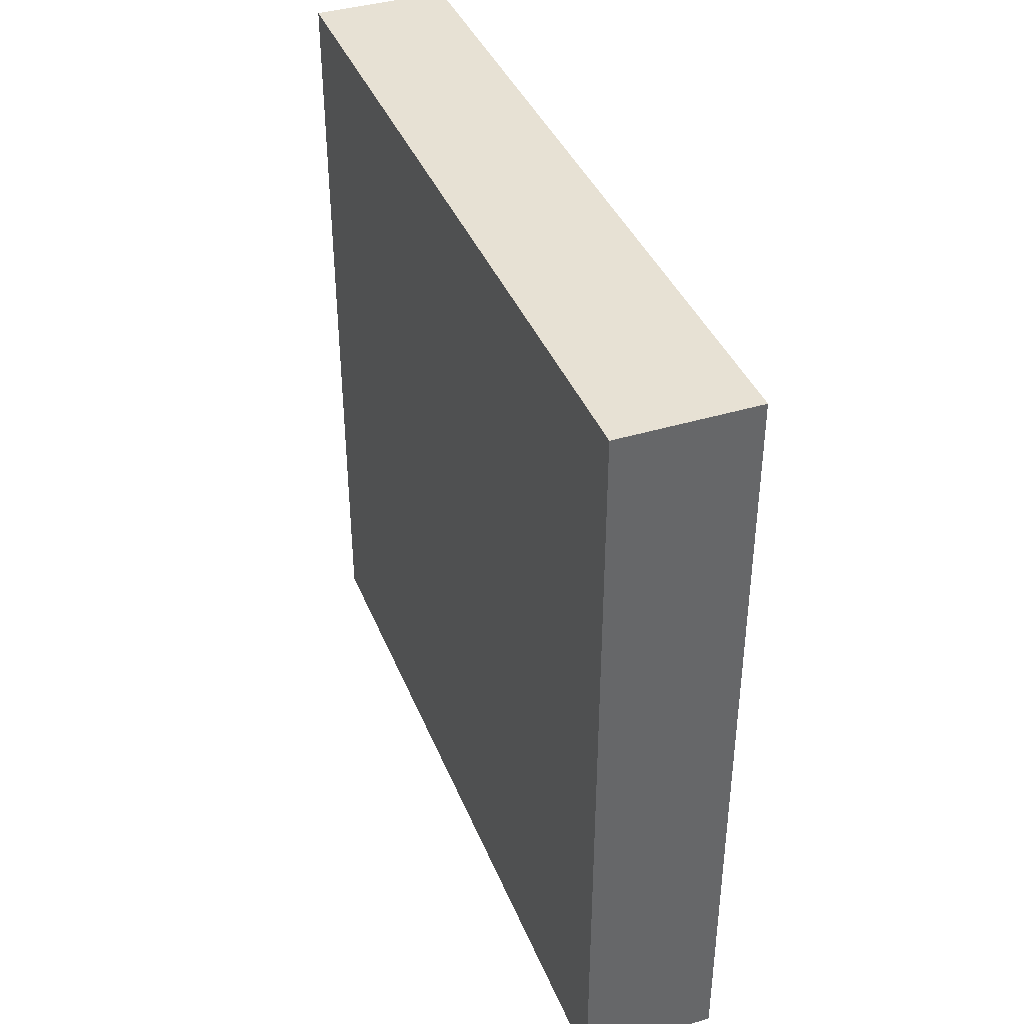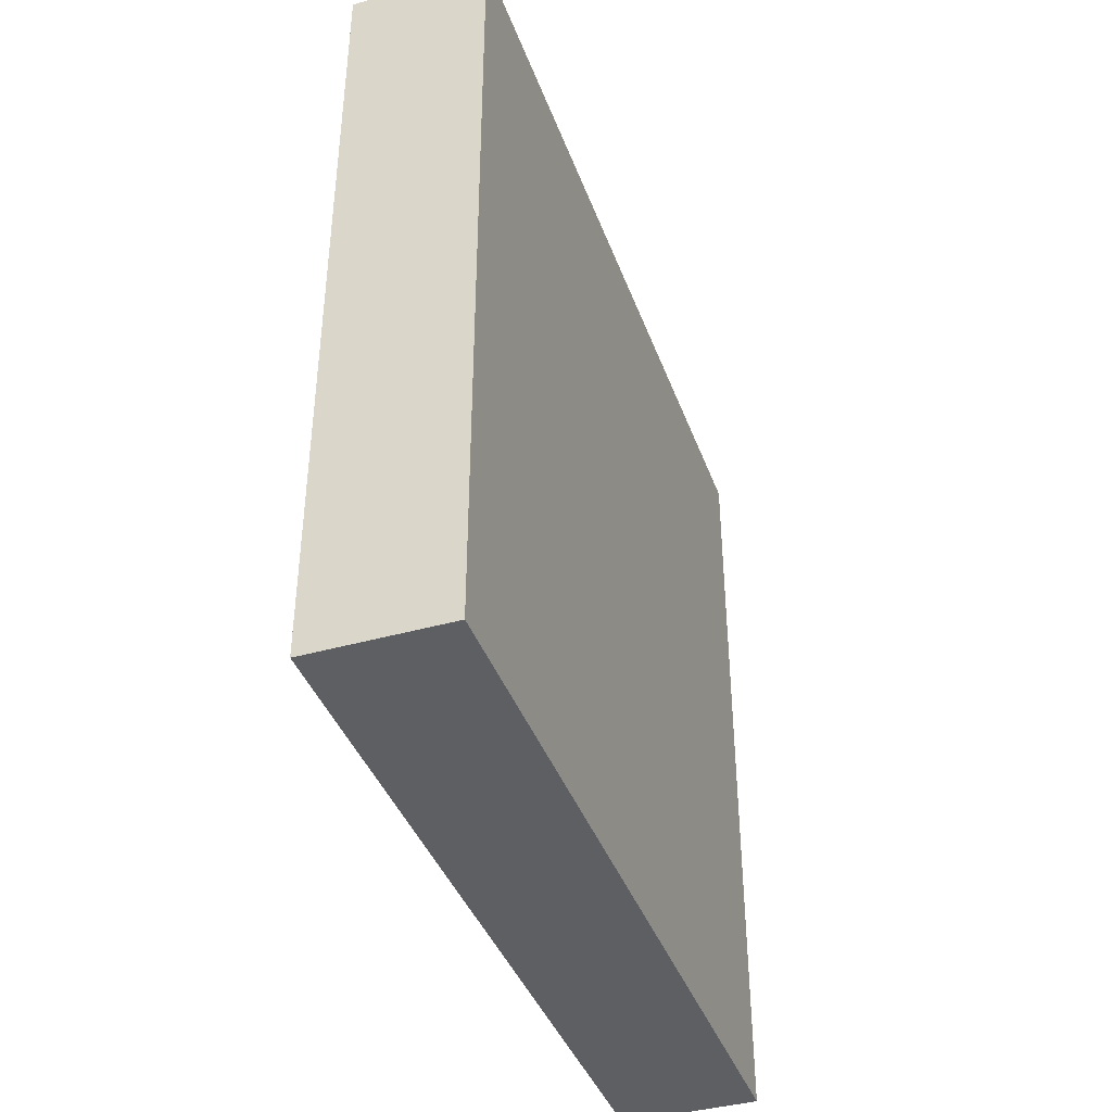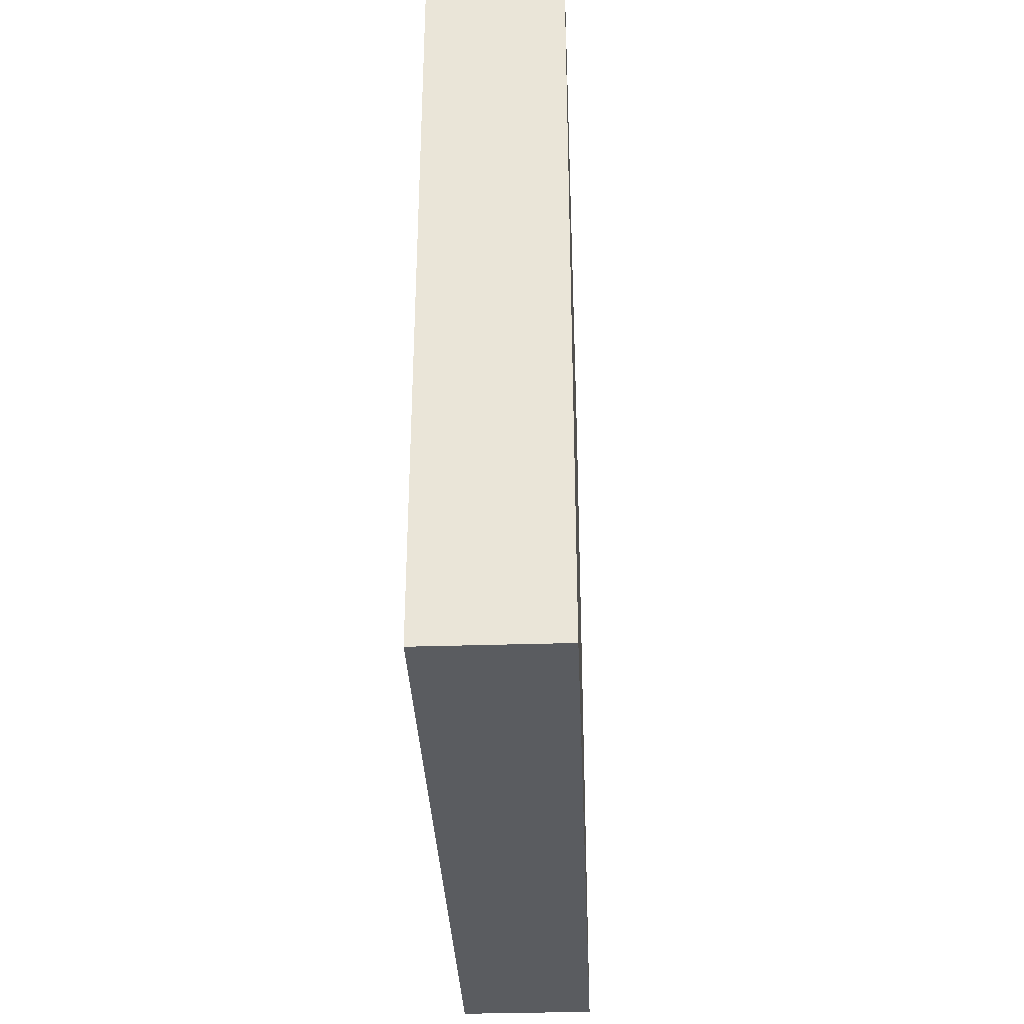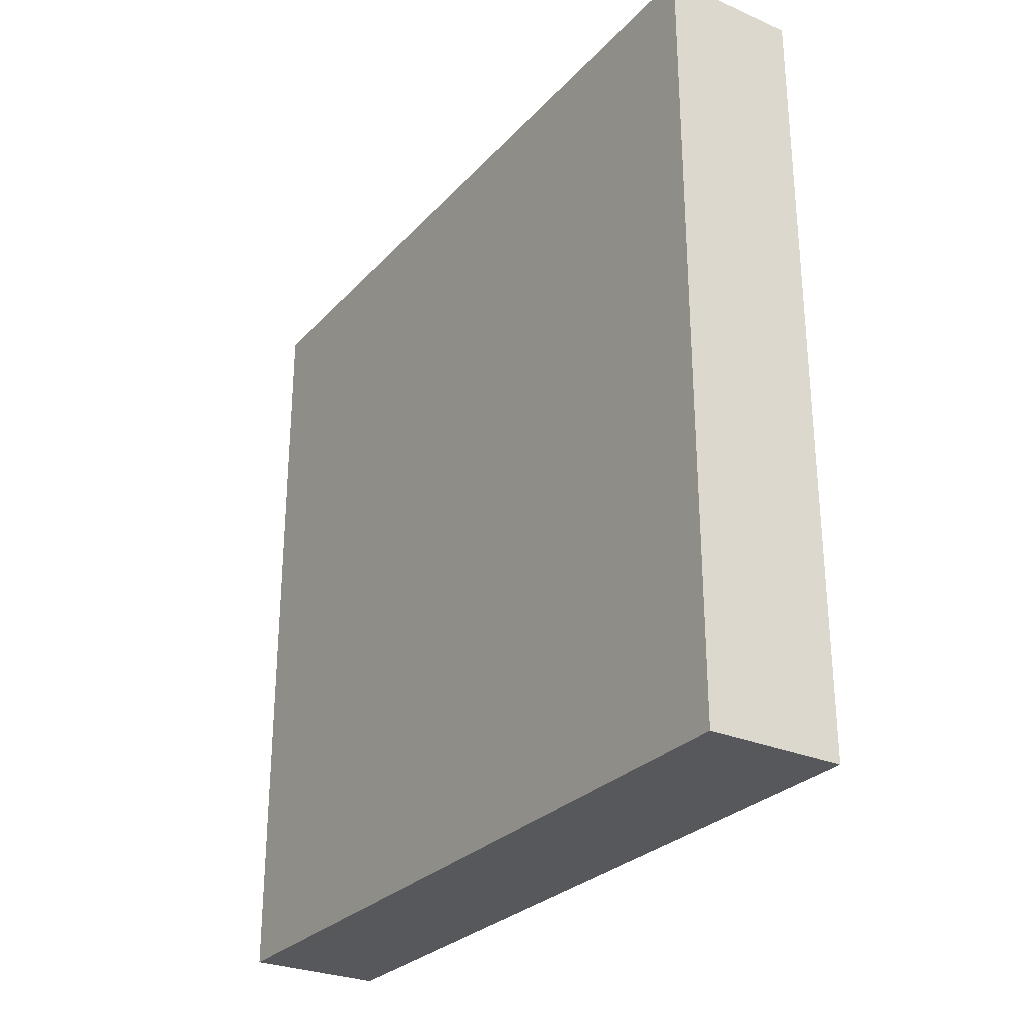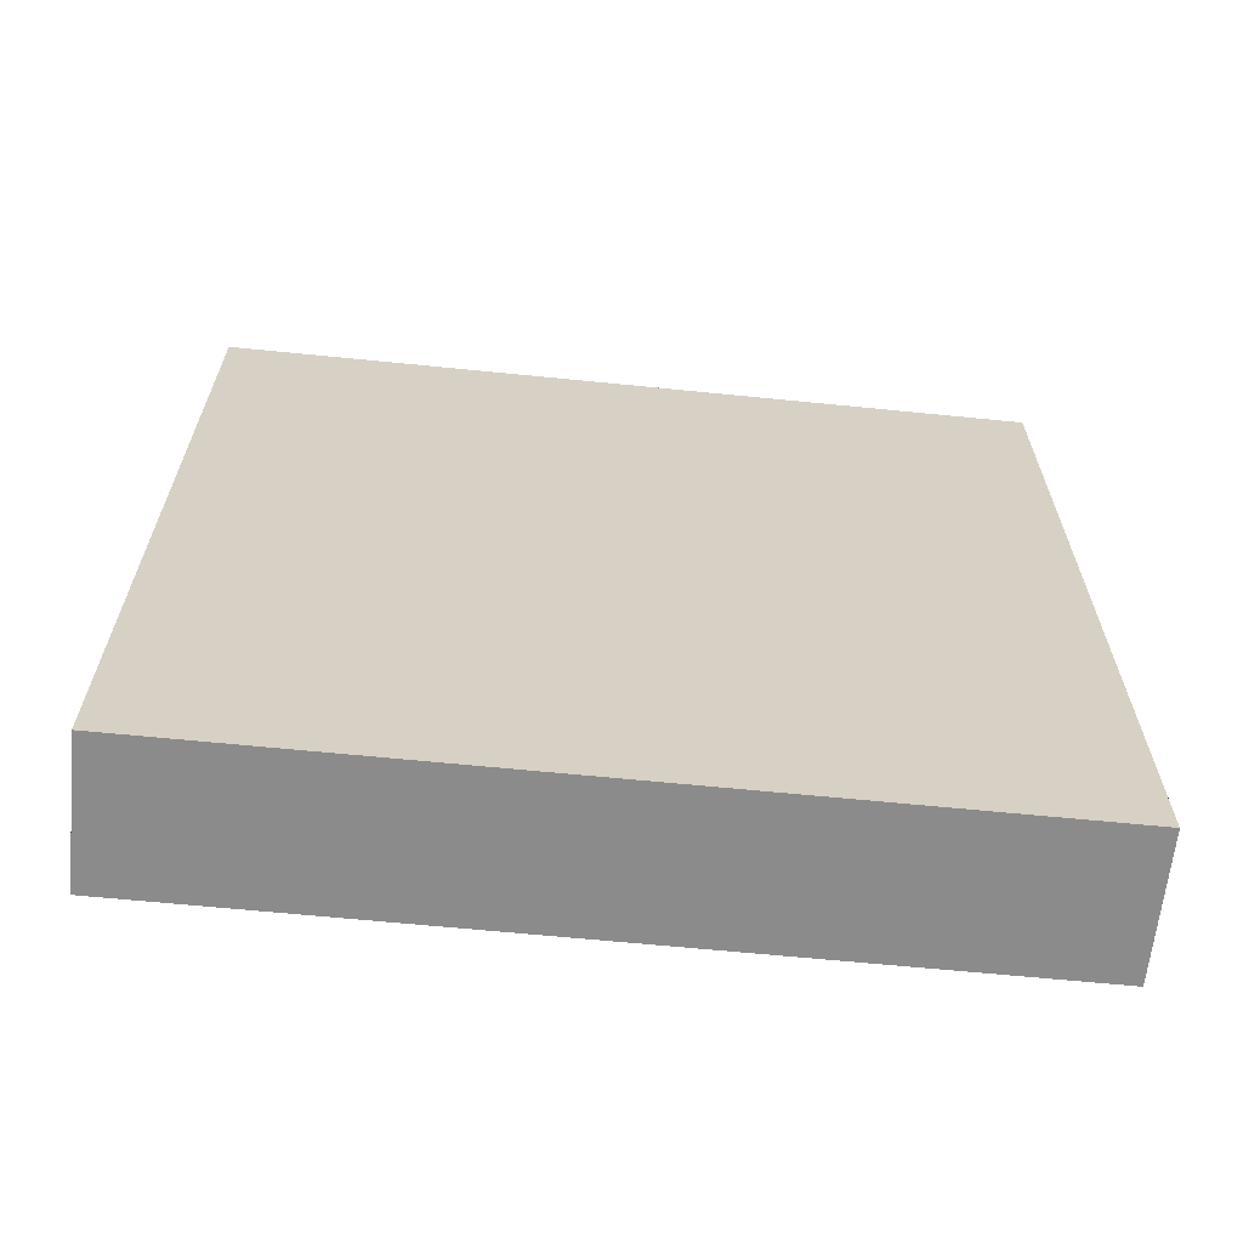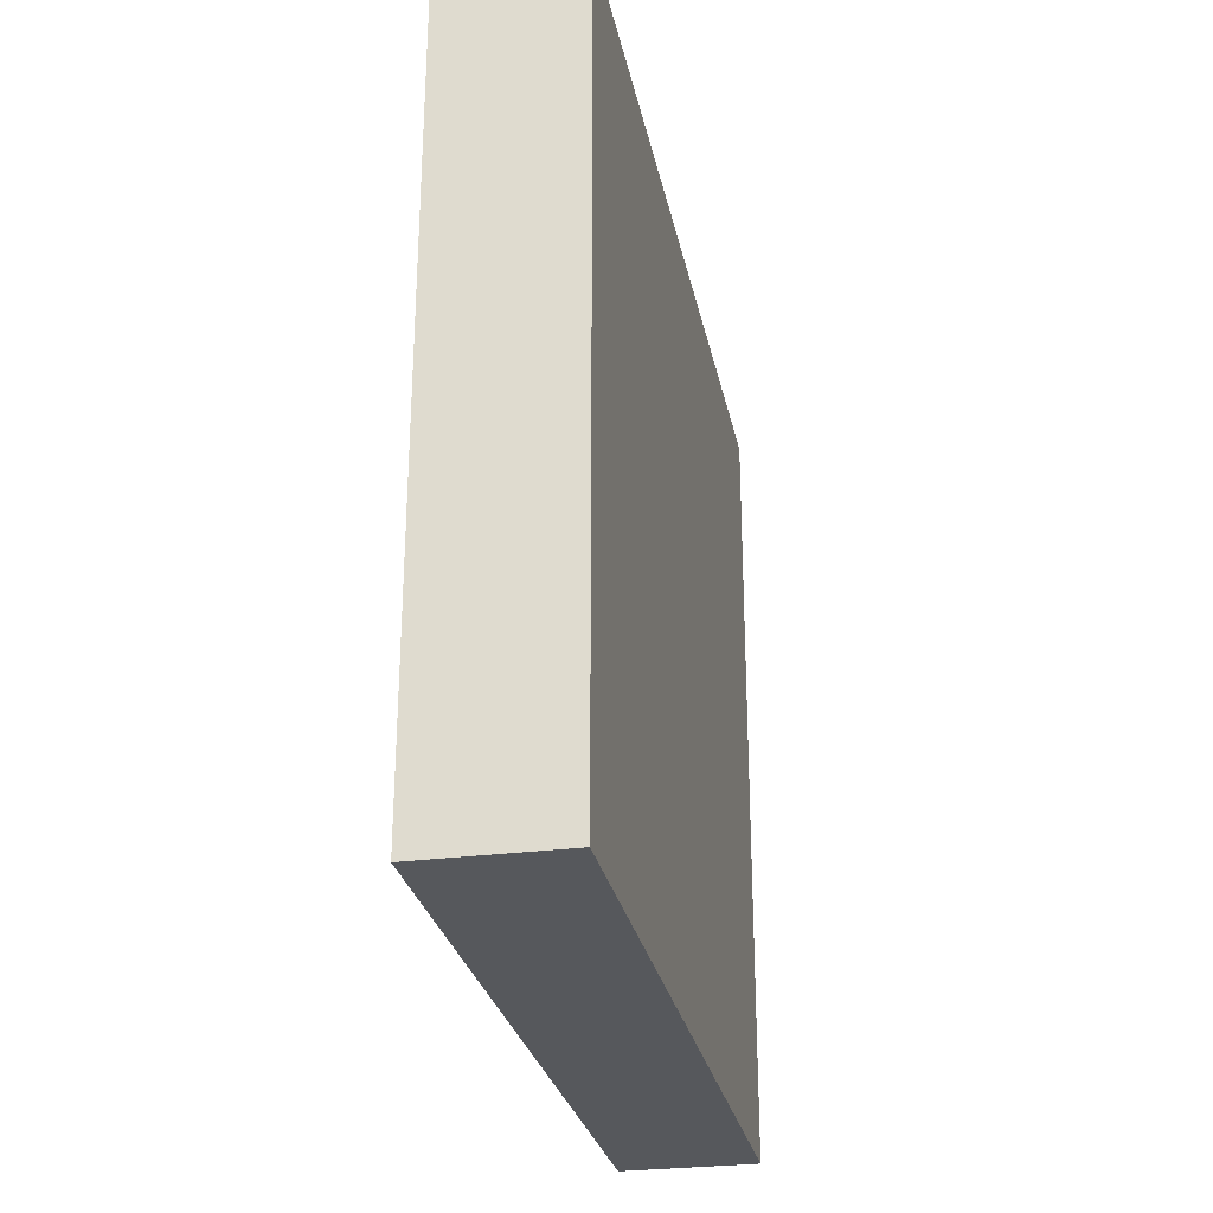
<metadata>
{"format":"obj","ext":"obj","renderer":"f3d","projection":"perspective","resolution":1024,"background":"white","views":[{"elev":39.4,"azim":159.3,"up":"+Z"},{"elev":-40.3,"azim":-160.8,"up":"+Y"},{"elev":-34.3,"azim":2.4,"up":"+Y"},{"elev":-28.1,"azim":146.9,"up":"+Y"},{"elev":-64.0,"azim":-95.8,"up":"+Y"},{"elev":-28.1,"azim":-168.6,"up":"+Y"}]}
</metadata>
<code>
o convex_0
v -5.169 -30.17 -0.1685
v 5.281 30.17 60.16
v 5.281 30.17 -0.1685
v 5.281 -30.16 60.16
v -5.169 30.16 60.16
v 5.281 -30.16 -0.1685
v -5.169 30.16 -0.1685
v -5.169 -30.17 60.16
f 4 5 8
f 3 2 4
f 2 3 5
f 4 2 5
f 1 3 6
f 3 4 6
f 4 1 6
f 3 1 7
f 1 5 7
f 5 3 7
f 1 4 8
f 5 1 8

</code>
